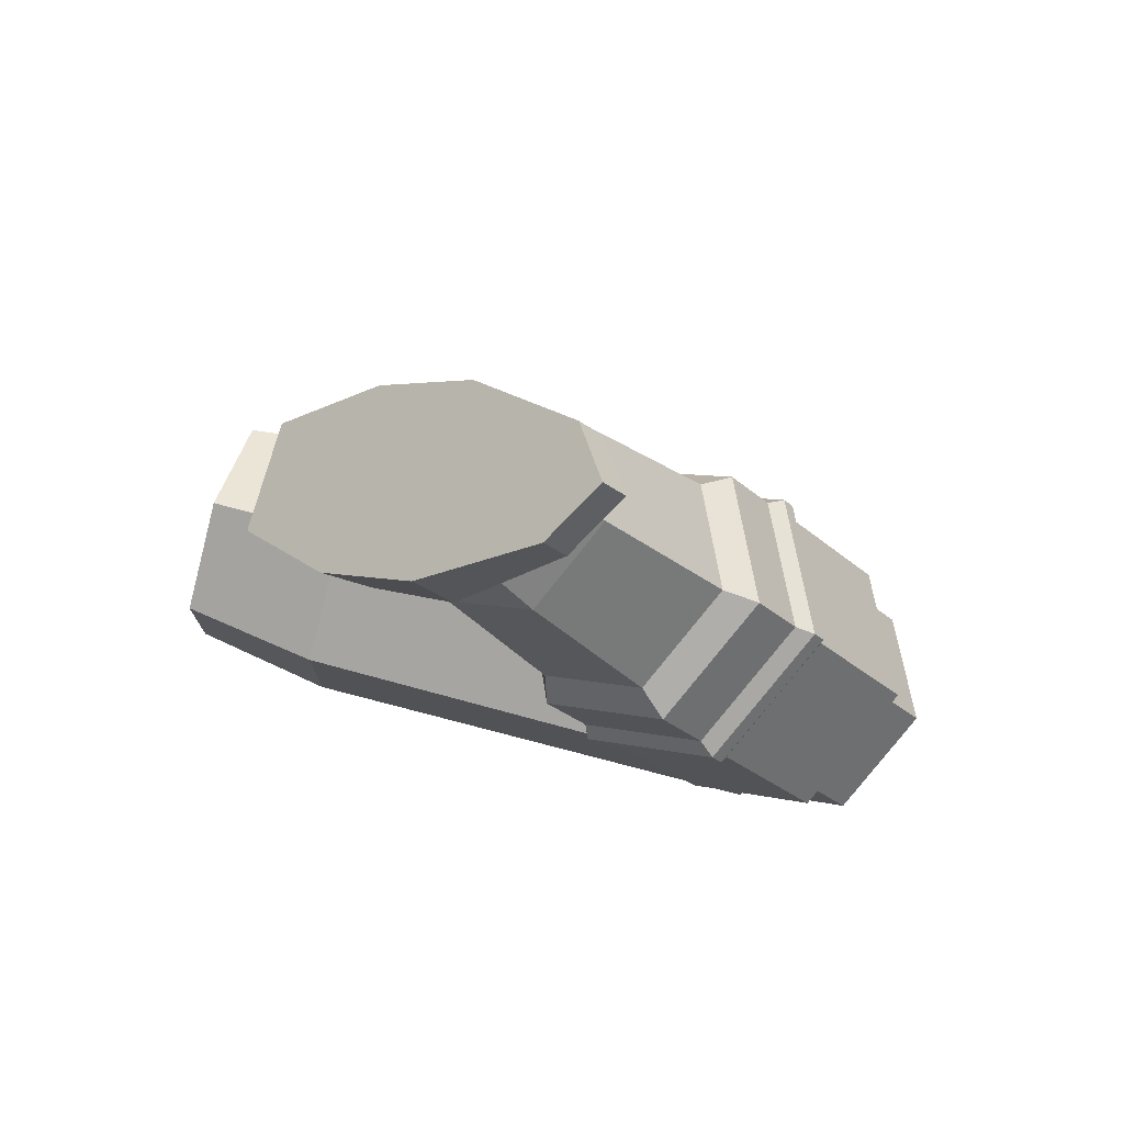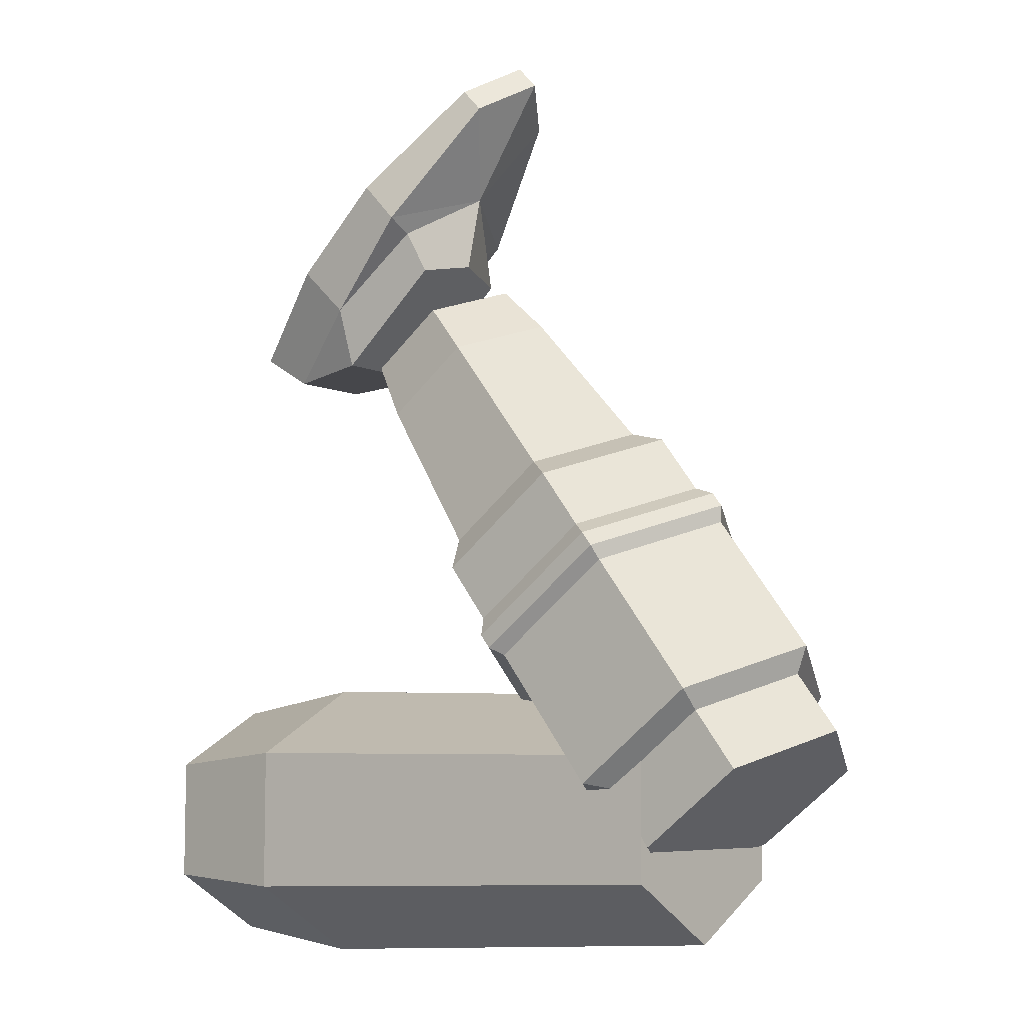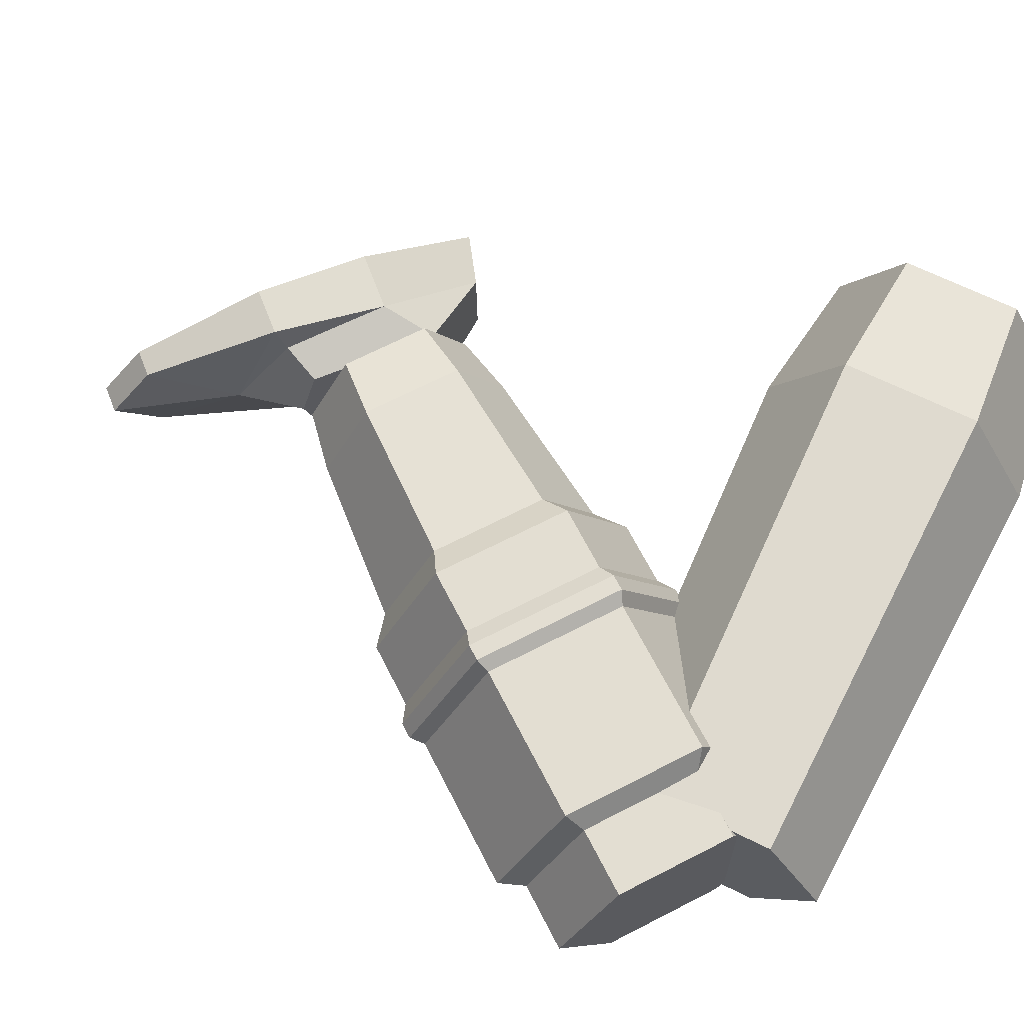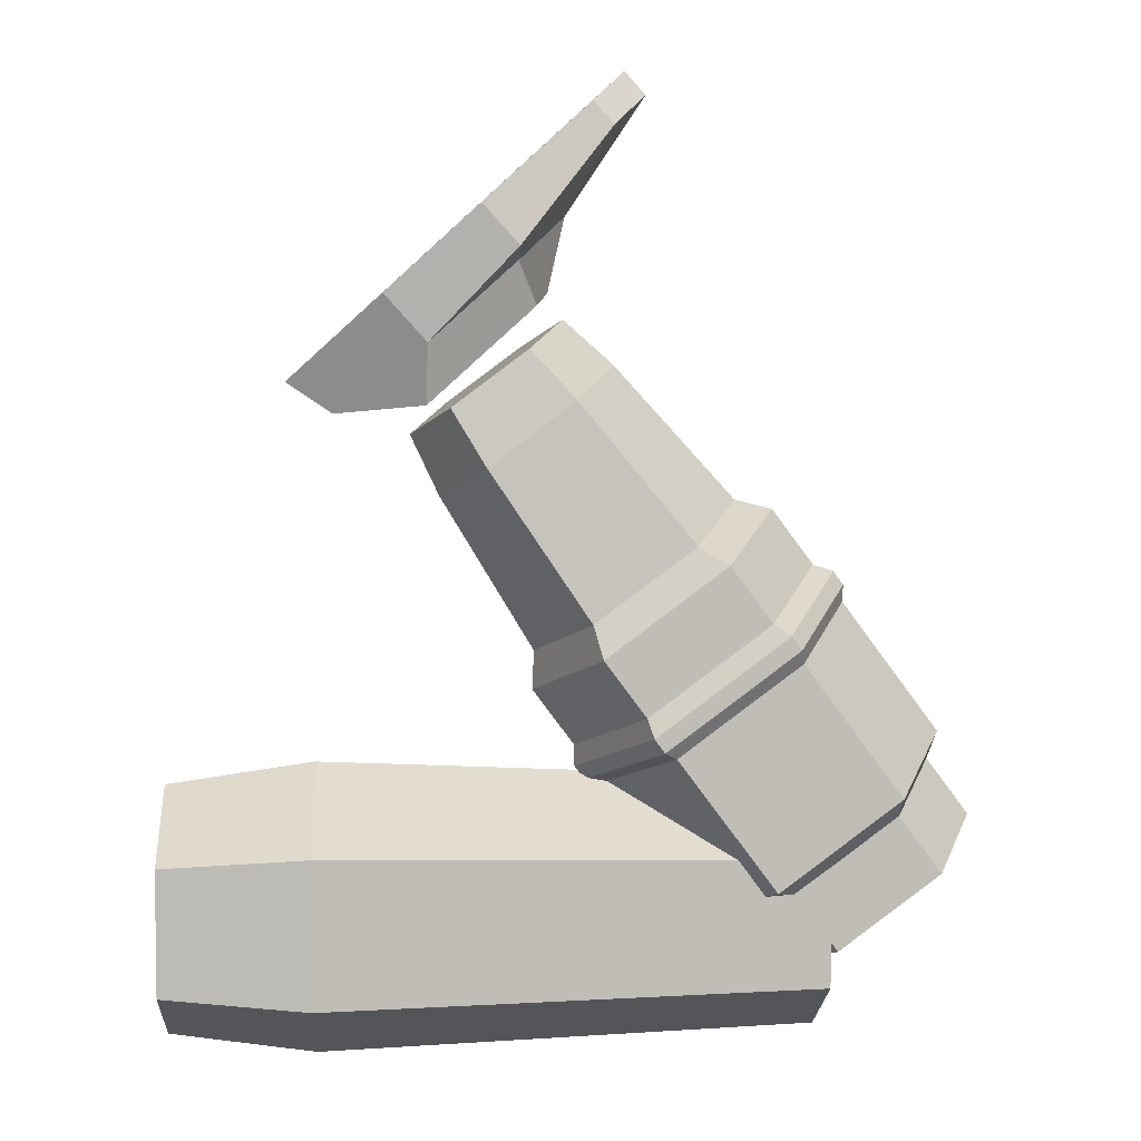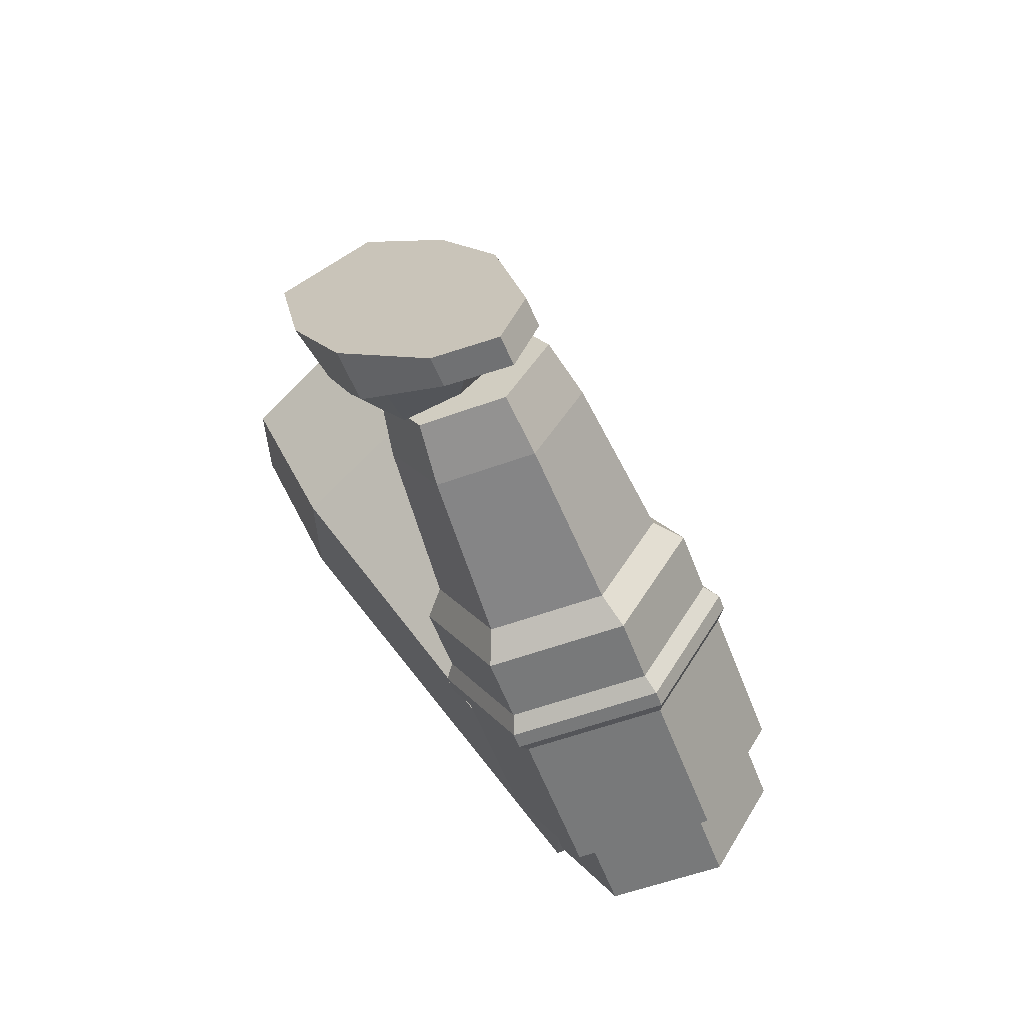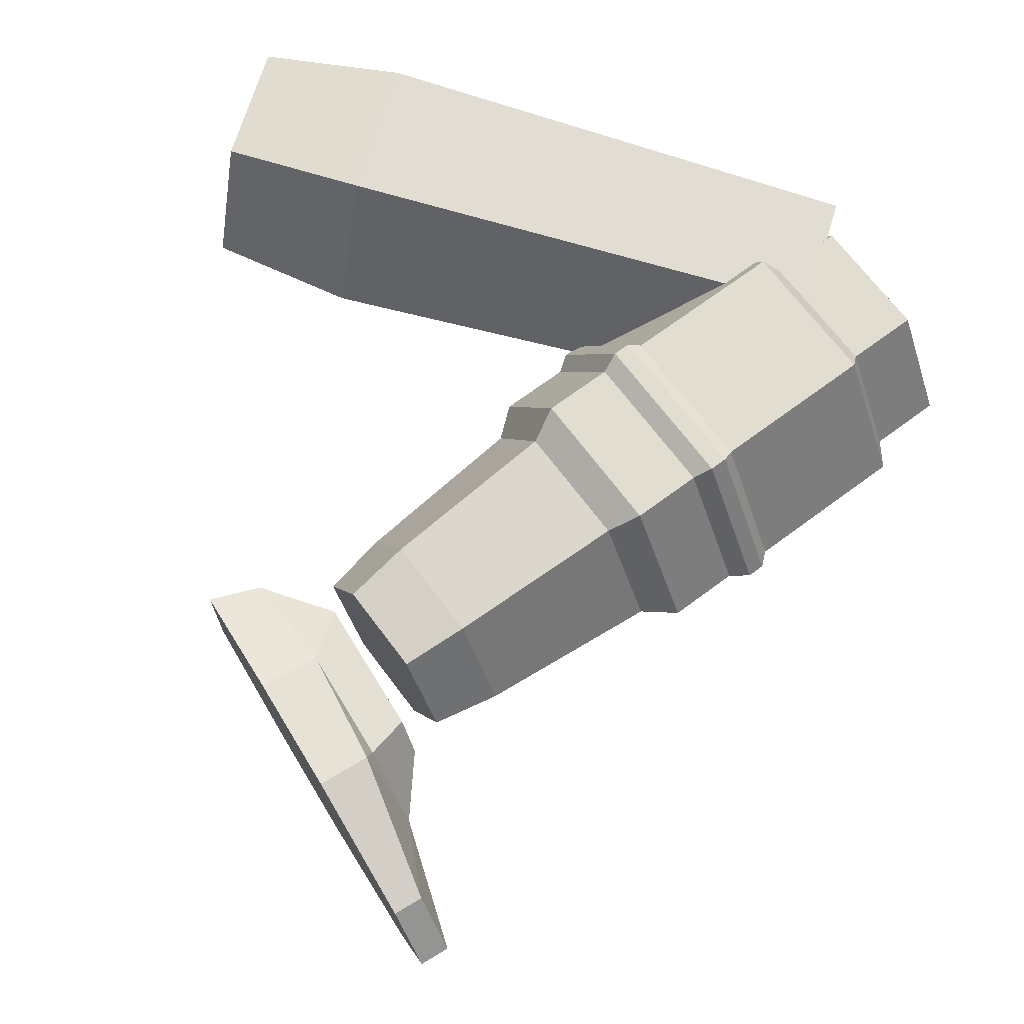
<metadata>
{"format":"obj","ext":"obj","renderer":"f3d","projection":"perspective","resolution":1024,"background":"white","views":[{"elev":75.4,"azim":16.5,"up":"+Z"},{"elev":-7.7,"azim":38.3,"up":"+Z"},{"elev":67.9,"azim":116.1,"up":"+Y"},{"elev":5.0,"azim":-4.2,"up":"+Z"},{"elev":63.3,"azim":54.6,"up":"+Z"},{"elev":68.2,"azim":16.6,"up":"+Y"}]}
</metadata>
<code>
o Cylinder.008
v -0.2607 -0.1959 0.3835
v 0.349 0.003753 -0.6555
v 0.5716 0.004816 -0.3544
v 0.0177 0.009946 0.6417
v -0.5703 0.01152 -0.6555
v -0.2639 0.06206 0.387
v 0.4993 0.1593 -0.4067
v -0.3926 0.0096 0.2686
v 0.3503 0.1583 -0.5663
v -0.1312 -0.2003 0.5011
v 0.0196 -0.1438 0.6396
v 0.3563 0.1593 -0.5133
v -0.569 0.166 -0.5663
v -0.1345 0.06652 0.5047
v -0.3907 -0.1434 0.2665
v 0.3578 -0.1497 -0.5154
v 0.06844 -0.06691 0.6859
v -0.569 0.166 -0.3879
v -0.2018 -0.182 0.3187
v 0.5008 -0.1497 -0.4087
v 0.4402 -0.1505 -0.3274
v 0.04672 0.01074 0.6097
v -0.2046 0.05139 0.3218
v -0.5703 0.01152 -0.2987
v -0.5716 -0.143 -0.3879
v -0.3299 -0.002427 0.2254
v -0.08021 -0.1989 0.445
v 0.4386 0.1585 -0.3254
v 0.04862 -0.143 0.6076
v 0.3477 -0.1508 -0.5663
v -0.08351 0.06791 0.4486
v -0.5716 -0.143 -0.5663
v -0.3283 -0.1287 0.2237
v 0.5109 0.003966 -0.2731
v 0.09746 -0.06612 0.654
v -0.3599 0.009741 -0.6859
v -0.01321 -0.06524 0.4892
v 0.4409 -0.1814 -0.2988
v -0.3584 0.1905 -0.5815
v -0.08301 0.03027 0.43
v -0.08065 -0.1608 0.4274
v 0.2695 -0.1814 -0.4267
v -0.3584 0.1905 -0.3728
v -0.2033 -0.1507 0.2351
v -0.3599 0.009741 -0.2684
v -0.2055 0.02236 0.2375
v -0.03647 -0.06413 0.3856
v 0.2677 0.189 -0.4242
v -0.3615 -0.171 -0.3728
v -0.05776 0.01878 0.37
v -0.05571 -0.1471 0.3678
v 0.4391 0.189 -0.2963
v 0.5257 0.003775 -0.2336
v -0.3615 -0.171 -0.5815
v 0.3018 -0.1834 -0.1122
v 0.1303 -0.1834 -0.24
v 0.1285 0.187 -0.2375
v 0.2999 0.187 -0.1097
v 0.3865 0.001823 -0.047
v 0.2969 -0.197 -0.09261
v 0.113 -0.197 -0.2298
v 0.111 0.2003 -0.2271
v 0.2949 0.2003 -0.08994
v 0.3878 0.001666 -0.02269
v 0.2824 -0.1972 -0.07324
v 0.09852 -0.1972 -0.2104
v 0.005575 0.001464 -0.2776
v 0.09653 0.2001 -0.2077
v 0.2804 0.2001 -0.07057
v 0.3734 0.001464 -0.003329
v 0.2601 -0.182 -0.05814
v 0.09042 -0.182 -0.1847
v 0.004666 0.001251 -0.2467
v 0.08858 0.1845 -0.1822
v 0.2583 0.1845 -0.05568
v 0.344 0.001251 0.00636
v 0.2012 -0.1829 0.02089
v 0.03148 -0.1829 -0.1057
v -0.05427 0.000424 -0.1677
v 0.02965 0.1837 -0.1032
v 0.1993 0.1837 0.02335
v 0.2851 0.000424 0.08539
v 0.1615 -0.153 0.04486
v 0.01982 -0.153 -0.06078
v -0.05177 6.7e-05 -0.1126
v 0.01829 0.1531 -0.05872
v 0.1599 0.1531 0.04692
v 0.2315 6.7e-05 0.09871
v -0.000291 -0.1338 0.2412
v -0.1222 -0.1338 0.1503
v -0.1838 -0.002062 0.1057
v -0.1235 0.1297 0.152
v -0.001612 0.1297 0.243
v 0.06001 -0.002062 0.2875
v -0.06393 -0.118 0.3105
v -0.1705 -0.118 0.231
v -0.2244 -0.002846 0.192
v -0.1717 0.1123 0.2326
v -0.06508 0.1123 0.3121
v -0.0112 -0.002846 0.3511
v 0.3503 0.1583 -0.5063
v 0.3502 0.1461 -0.518
v 0.3477 -0.1508 -0.3962
v 0.3477 -0.1505 -0.3964
v 0.3479 -0.1284 -0.5226
v 0.3477 -0.1498 -0.5018
v 0.2188 -0.1544 -0.3852
v 0.2564 -0.1534 -0.4361
v 0.2956 -0.1522 -0.4337
v 0.05092 -0.01365 -0.2975
v 0.01423 0.006581 -0.2844
v 0.01273 0.001564 -0.2872
v 0.0248 -0.008565 -0.2935
v 0.221 0.1641 -0.3852
v 0.02732 0.01763 -0.2914
v 0.05315 0.0225 -0.2954
v 0.3456 0.1585 -0.3947
v 0.2934 0.1608 -0.4314
v 0.3338 0.159 -0.4833
v 0.2556 0.1626 -0.4335
f 36 5 13 39
f 39 13 18 43
f 43 18 24 45
f 45 24 25 49
f 32 25 24 18 13 5
f 49 25 32 54
f 54 32 5 36
f 106 104 103 30 2 9 101 102 105
f 30 54 36 2
f 107 49 54 30 103 109 108
f 112 111 45 49 107 110 113
f 116 114 43 45 111 115
f 120 118 117 119 101 9 39 43 114
f 2 36 39 9
f 118 48 52 28 117
f 16 106 105
f 101 119 12 102
f 106 16 20 21 104
f 102 12 7 3 20 16 105
f 120 48 118
f 108 109 42
f 28 52 53 34
f 119 117 28 7 12
f 7 28 34 3
f 3 34 21 20
f 103 104 21 38 42 109
f 34 53 38 21
f 108 42 56 110 107
f 114 116 57 48 120
f 48 57 58 52
f 38 55 56 42
f 52 58 59 53
f 53 59 55 38
f 58 63 64 59
f 115 62 57 116
f 59 64 60 55
f 56 61 113 110
f 55 60 61 56
f 57 62 63 58
f 112 113 61 66 67
f 60 65 66 61
f 62 68 69 63
f 63 69 70 64
f 111 112 67 68 62 115
f 64 70 65 60
f 69 75 76 70
f 67 73 74 68
f 70 76 71 65
f 66 72 73 67
f 65 71 72 66
f 68 74 75 69
f 71 77 78 72
f 74 80 81 75
f 75 81 82 76
f 73 79 80 74
f 76 82 77 71
f 72 78 79 73
f 79 85 86 80
f 82 88 83 77
f 78 84 85 79
f 77 83 84 78
f 80 86 87 81
f 81 87 88 82
f 86 92 93 87
f 87 93 94 88
f 85 91 92 86
f 88 94 89 83
f 84 90 91 85
f 83 89 90 84
f 94 100 95 89
f 90 96 97 91
f 89 95 96 90
f 92 98 99 93
f 93 99 100 94
f 91 97 98 92
f 98 97 96 95 100 99
f 15 1 6 8
f 1 10 14 6
f 11 17 4 14 10
f 19 33 44
f 37 47 50 40
f 37 22 35
f 17 35 22 4
f 10 27 29 11
f 8 26 33 15
f 11 29 35 17
f 6 23 26 8
f 1 19 27 10
f 4 22 31 14
f 15 33 19 1
f 14 31 23 6
f 29 37 35
f 27 37 29
f 31 22 37
f 40 31 37
f 41 27 19
f 40 50 46 23
f 37 27 41
f 23 31 40
f 19 44 51 41
f 41 51 47 37
f 23 46 26
f 44 46 50 47 51
f 33 26 46 44

</code>
